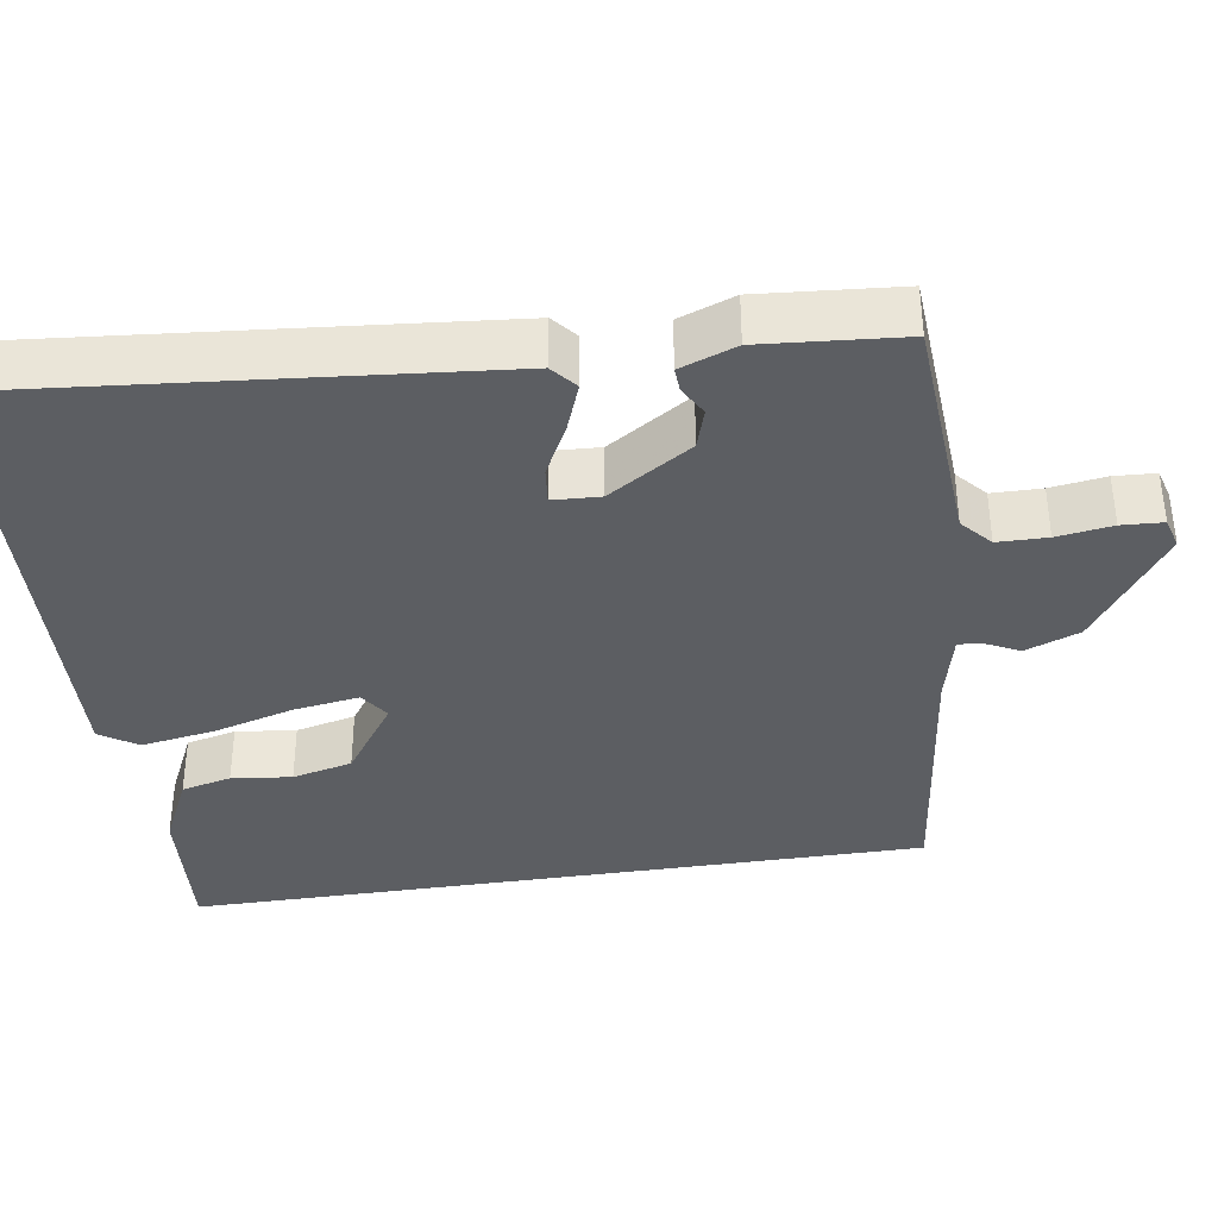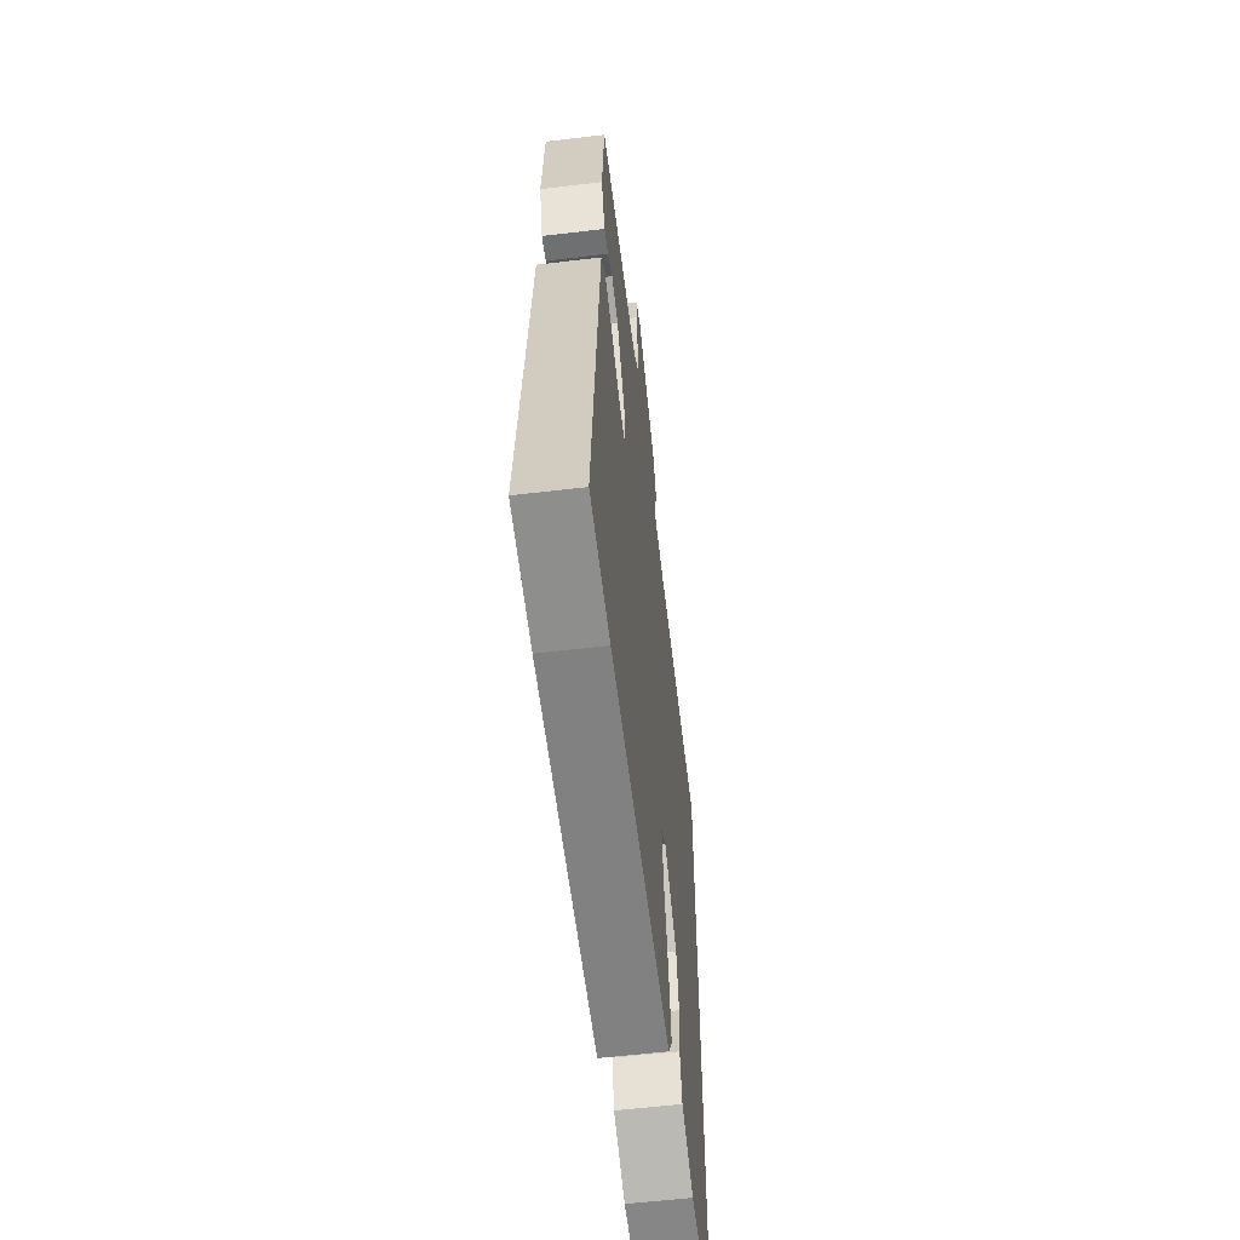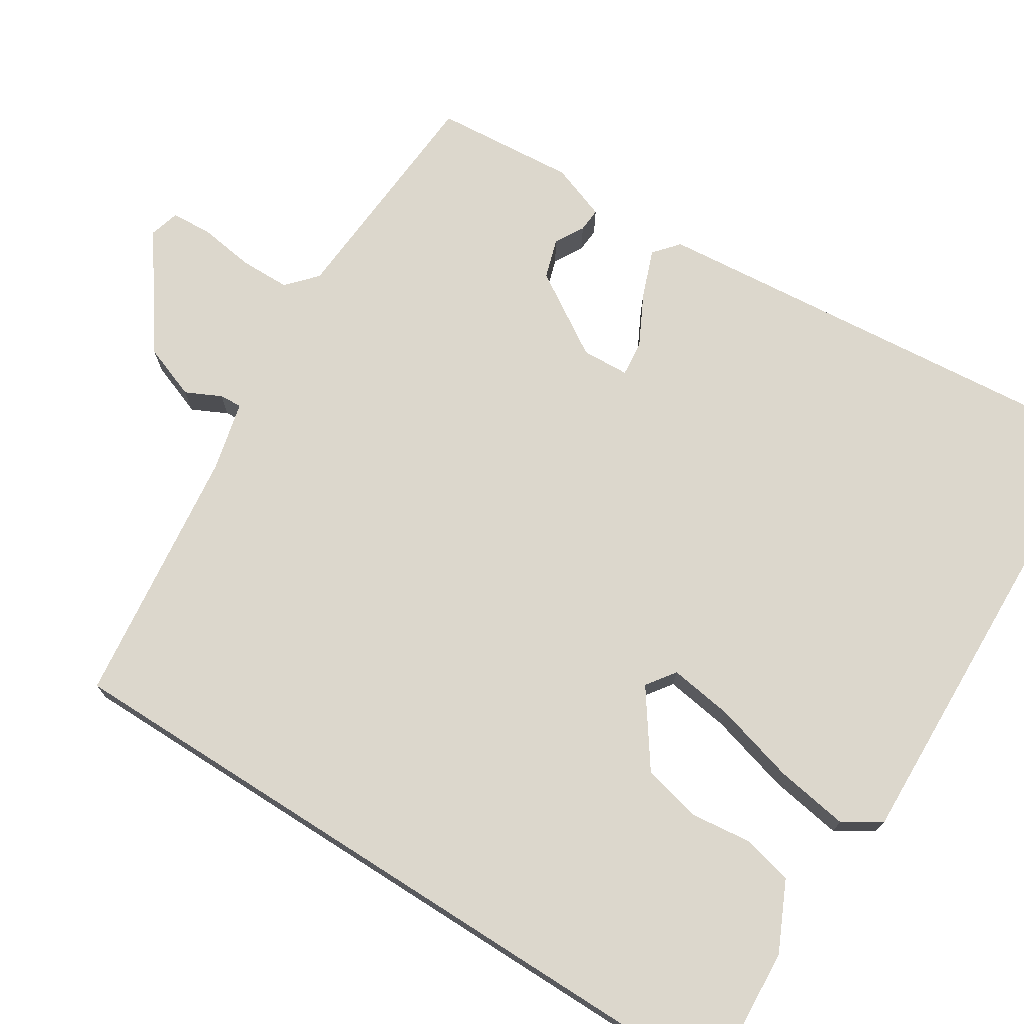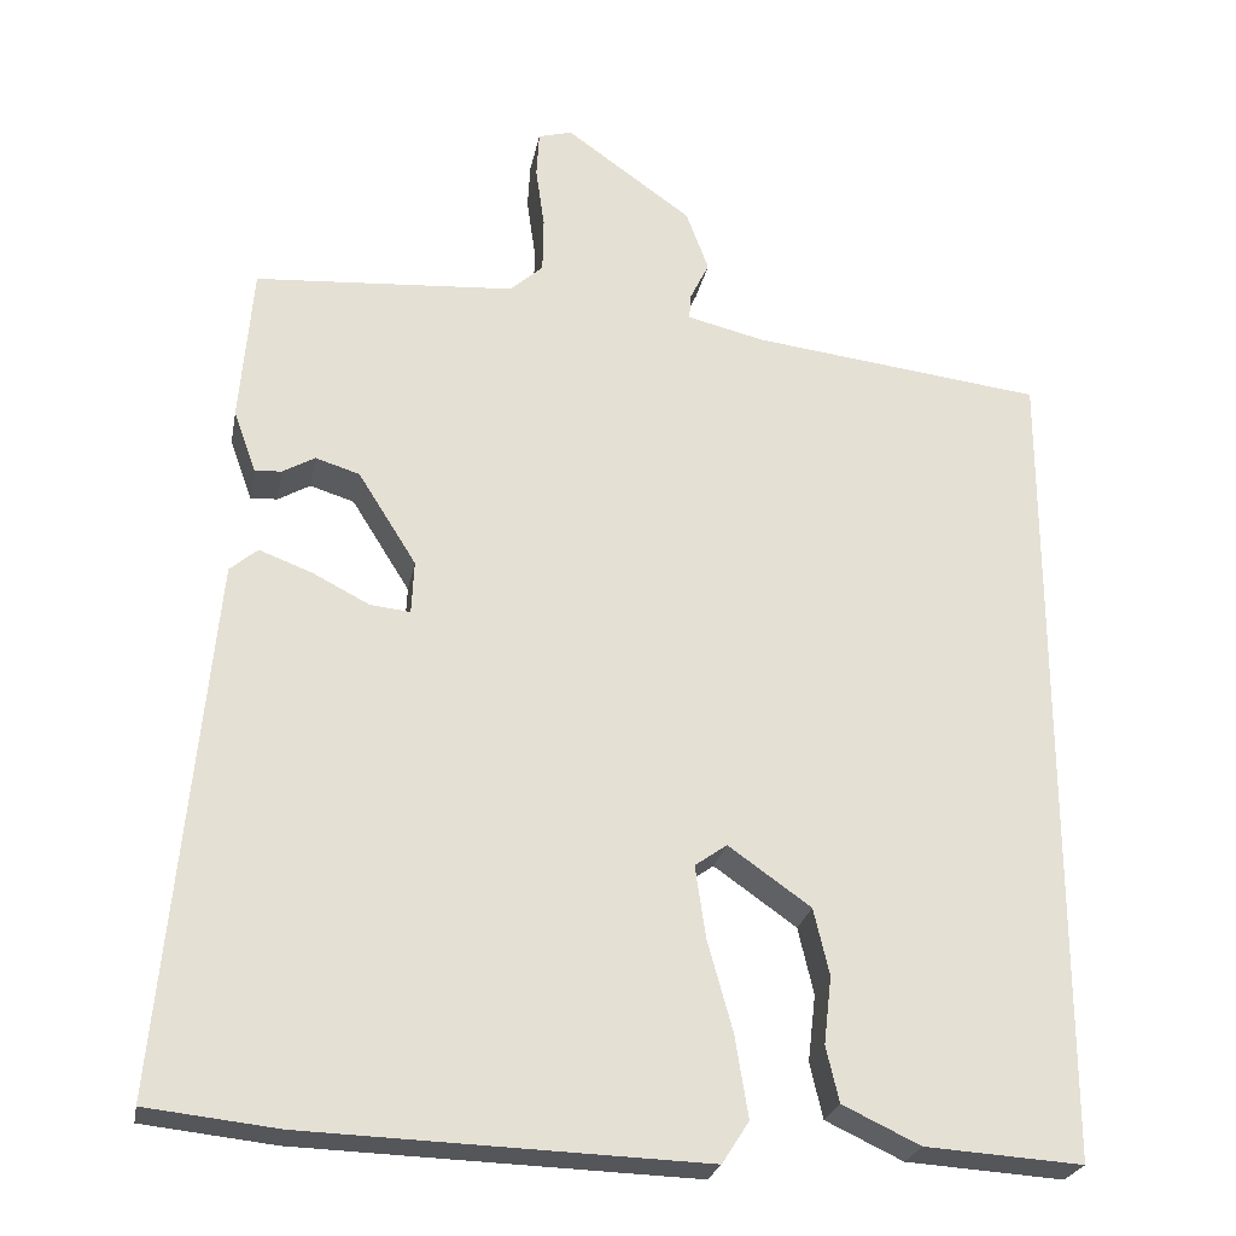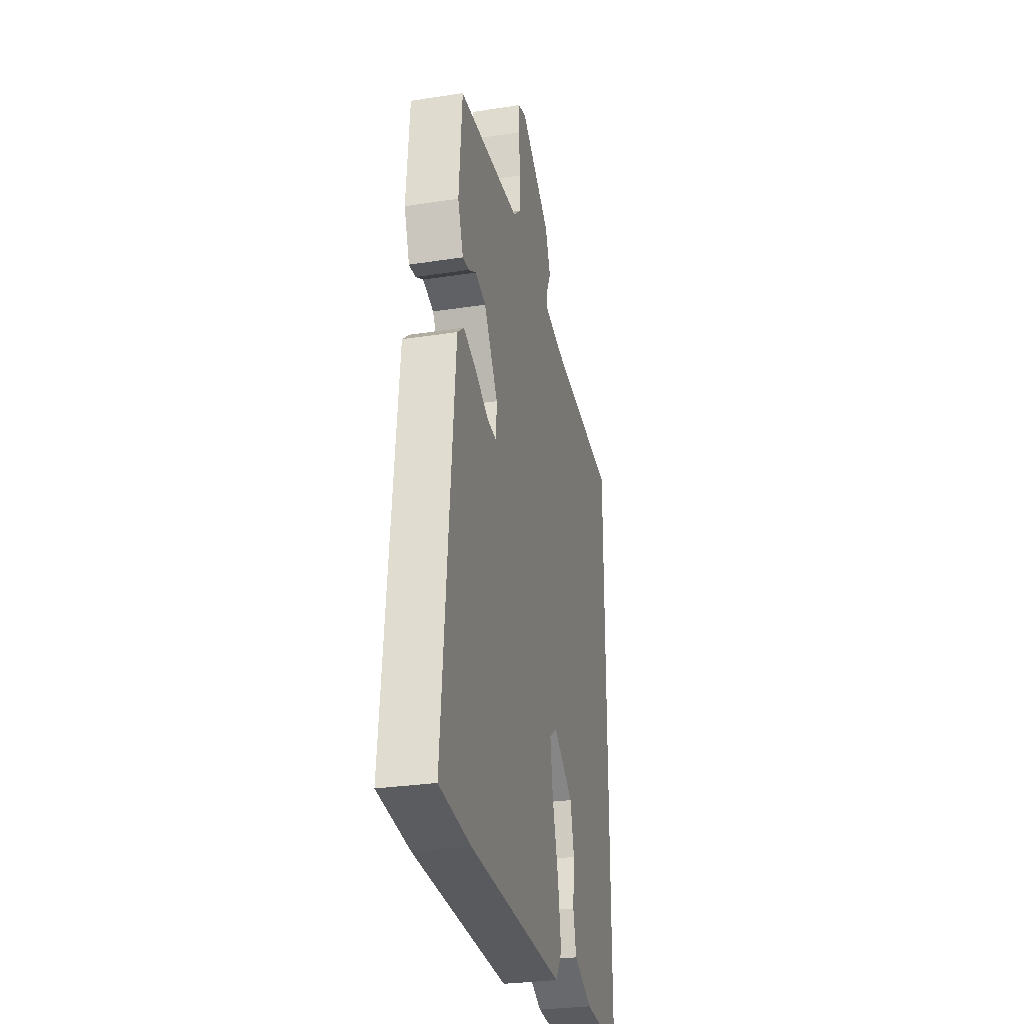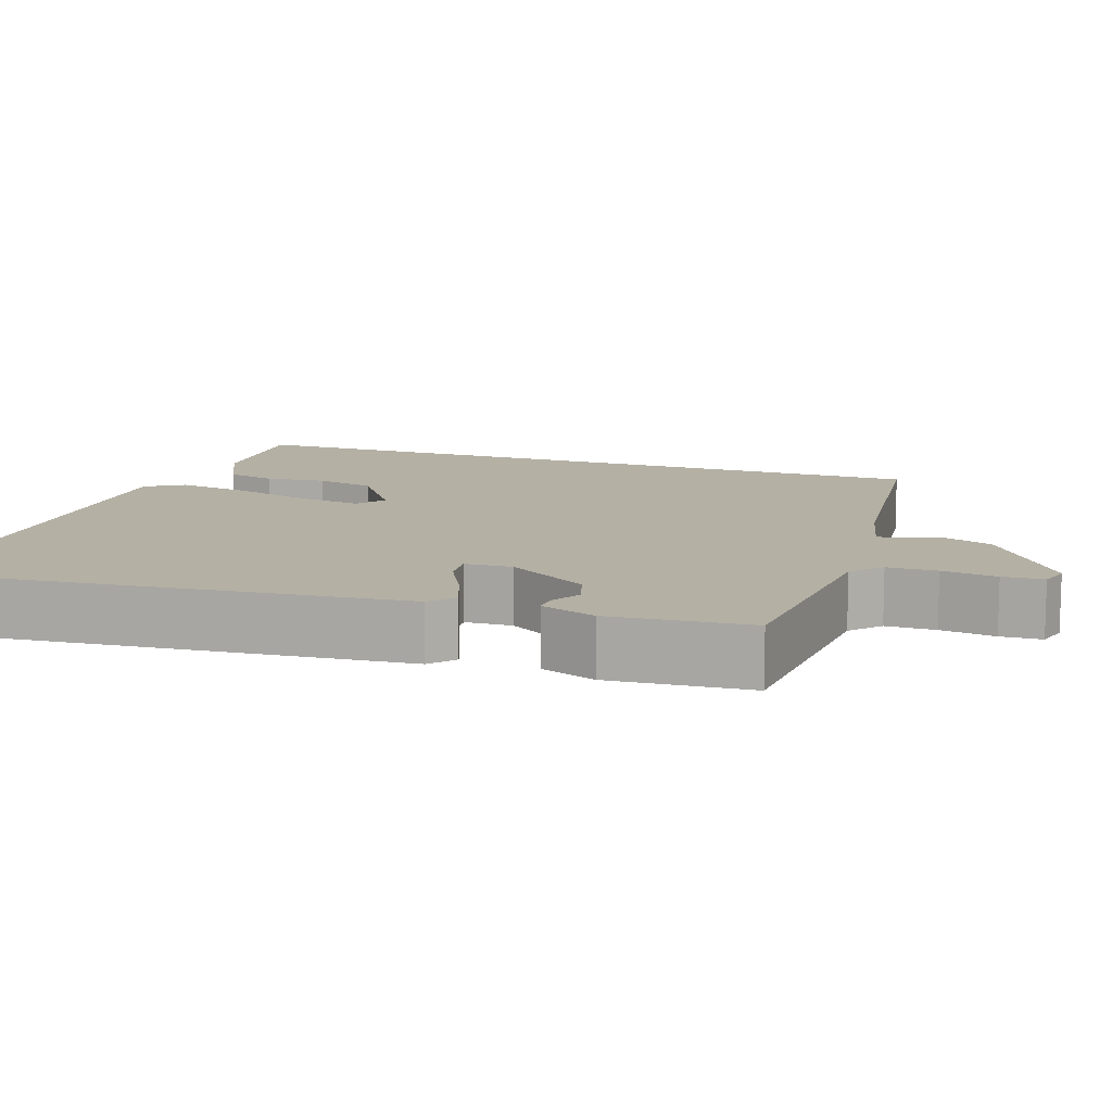
<metadata>
{"format":"obj","ext":"obj","renderer":"f3d","projection":"perspective","resolution":1024,"background":"white","views":[{"elev":-37.7,"azim":-81.3,"up":"+Y"},{"elev":-58.5,"azim":-83.0,"up":"+Z"},{"elev":72.9,"azim":122.5,"up":"+Y"},{"elev":-24.7,"azim":-10.6,"up":"+Z"},{"elev":-28.8,"azim":-77.0,"up":"+Z"},{"elev":11.4,"azim":-70.6,"up":"+Y"}]}
</metadata>
<code>
v 0.5 0.07 0.433
v 0.5 0.07 -0.515
v 0.319 0.07 -0.503
v 0.23 0.07 -0.461
v 0.215 0.07 -0.397
v 0.224 0.07 -0.32
v 0.206 0.07 -0.243
v 0.111 0.07 -0.176
v 0.074 0.07 -0.202
v 0.086 0.07 -0.285
v 0.115 0.07 -0.39
v 0.13 0.07 -0.484
v 0.099 0.07 -0.532
v -0.358 0.07 -0.516
v -0.51 0.07 -0.499
v -0.453 0.07 0.112
v -0.421 0.07 0.139
v -0.36 0.07 0.116
v -0.294 0.07 0.082
v -0.248 0.07 0.077
v -0.245 0.07 0.138
v -0.312 0.07 0.245
v -0.363 0.07 0.261
v -0.4 0.07 0.24
v -0.431 0.07 0.238
v -0.457 0.07 0.31
v -0.442 0.07 0.491
v -0.142 0.07 0.511
v -0.104 0.07 0.545
v -0.103 0.07 0.609
v -0.113 0.07 0.68
v -0.11 0.07 0.733
v -0.071 0.07 0.744
v 0.074 0.07 0.64
v 0.1 0.07 0.57
v 0.078 0.07 0.525
v 0.076 0.07 0.496
v 0.166 0.07 0.474
v 0.5 0 0.433
v 0.5 0 -0.515
v 0.319 0 -0.503
v 0.23 0 -0.461
v 0.215 0 -0.397
v 0.224 0 -0.32
v 0.206 0 -0.243
v 0.111 0 -0.176
v 0.074 0 -0.202
v 0.086 0 -0.285
v 0.115 0 -0.39
v 0.13 0 -0.484
v 0.099 0 -0.532
v -0.358 0 -0.516
v -0.51 0 -0.499
v -0.453 0 0.112
v -0.421 0 0.139
v -0.36 0 0.116
v -0.294 0 0.082
v -0.248 0 0.077
v -0.245 0 0.138
v -0.312 0 0.245
v -0.363 0 0.261
v -0.4 0 0.24
v -0.431 0 0.238
v -0.457 0 0.31
v -0.442 0 0.491
v -0.142 0 0.511
v -0.104 0 0.545
v -0.103 0 0.609
v -0.113 0 0.68
v -0.11 0 0.733
v -0.071 0 0.744
v 0.074 0 0.64
v 0.1 0 0.57
v 0.078 0 0.525
v 0.076 0 0.496
v 0.166 0 0.474
f 33 34 35 36
f 33 36 37
f 30 31 32 33
f 29 30 33 37
f 28 29 37
f 27 28 37 38
f 23 24 25 26
f 22 23 26 27
f 21 22 27 38
f 16 17 18 19
f 14 15 16 19
f 14 19 20
f 13 14 20
f 10 11 12 13
f 9 10 13 20
f 8 9 20 21
f 3 4 5 6
f 3 6 7
f 2 3 7
f 1 2 7
f 8 21 38
f 1 7 8 38
f 74 73 72 71
f 75 74 71
f 71 70 69 68
f 75 71 68 67
f 75 67 66
f 76 75 66 65
f 64 63 62 61
f 65 64 61 60
f 76 65 60 59
f 57 56 55 54
f 57 54 53 52
f 58 57 52
f 58 52 51
f 51 50 49 48
f 58 51 48 47
f 59 58 47 46
f 44 43 42 41
f 45 44 41
f 45 41 40
f 45 40 39
f 76 59 46
f 76 46 45 39
f 1 39 40 2
f 2 40 41 3
f 3 41 42 4
f 4 42 43 5
f 5 43 44 6
f 6 44 45 7
f 7 45 46 8
f 8 46 47 9
f 9 47 48 10
f 10 48 49 11
f 11 49 50 12
f 12 50 51 13
f 13 51 52 14
f 14 52 53 15
f 15 53 54 16
f 16 54 55 17
f 17 55 56 18
f 18 56 57 19
f 19 57 58 20
f 20 58 59 21
f 21 59 60 22
f 22 60 61 23
f 23 61 62 24
f 24 62 63 25
f 25 63 64 26
f 26 64 65 27
f 27 65 66 28
f 28 66 67 29
f 29 67 68 30
f 30 68 69 31
f 31 69 70 32
f 32 70 71 33
f 33 71 72 34
f 34 72 73 35
f 35 73 74 36
f 36 74 75 37
f 37 75 76 38
f 38 76 39 1

</code>
